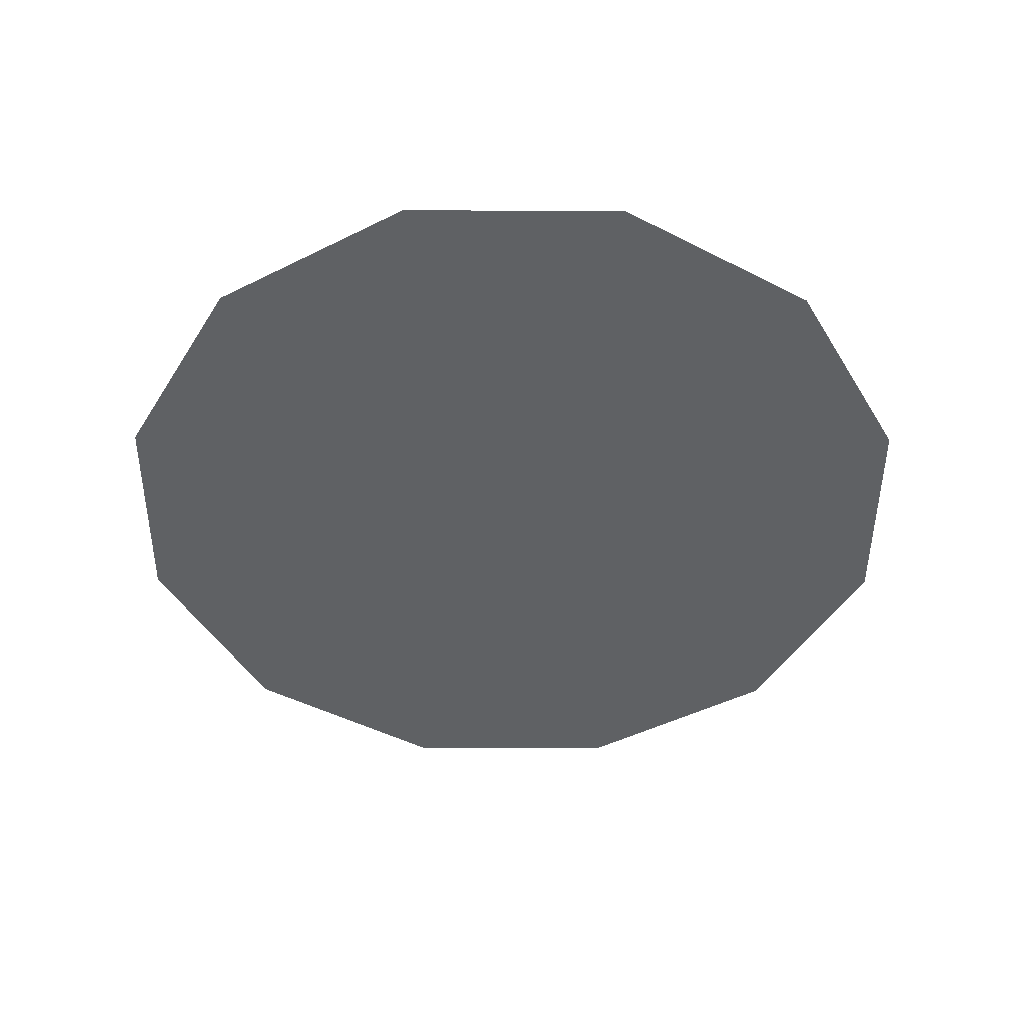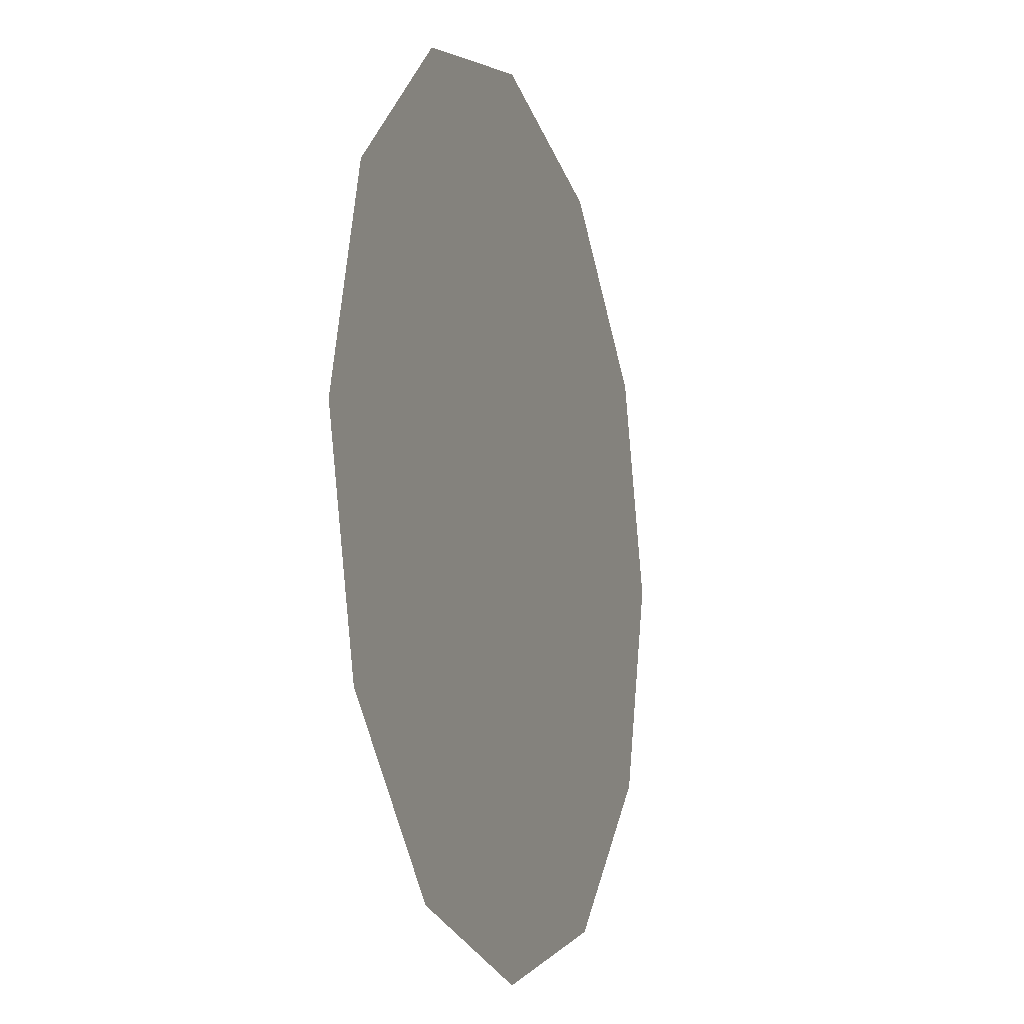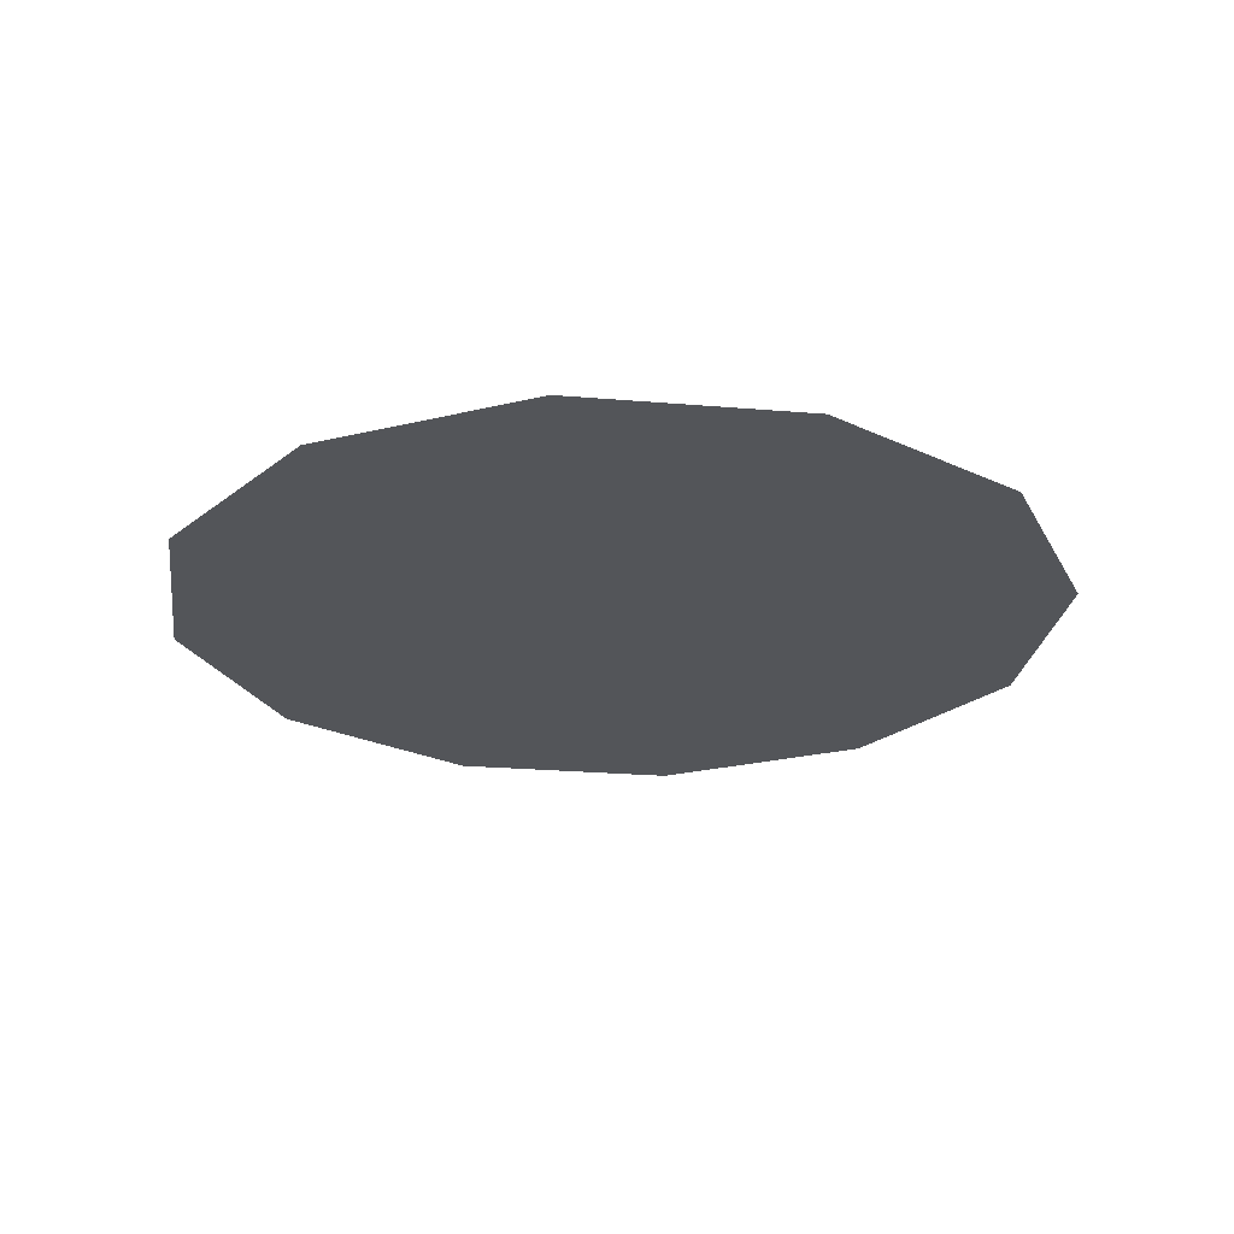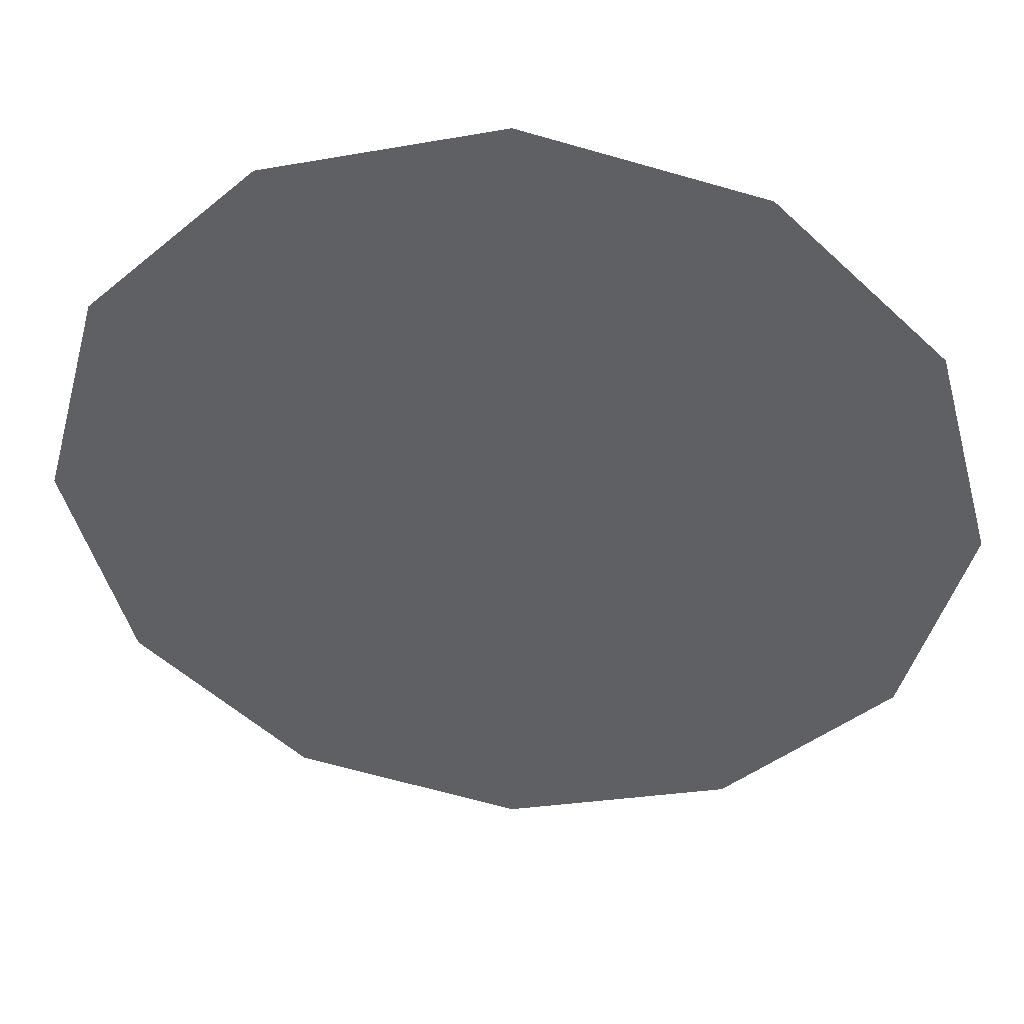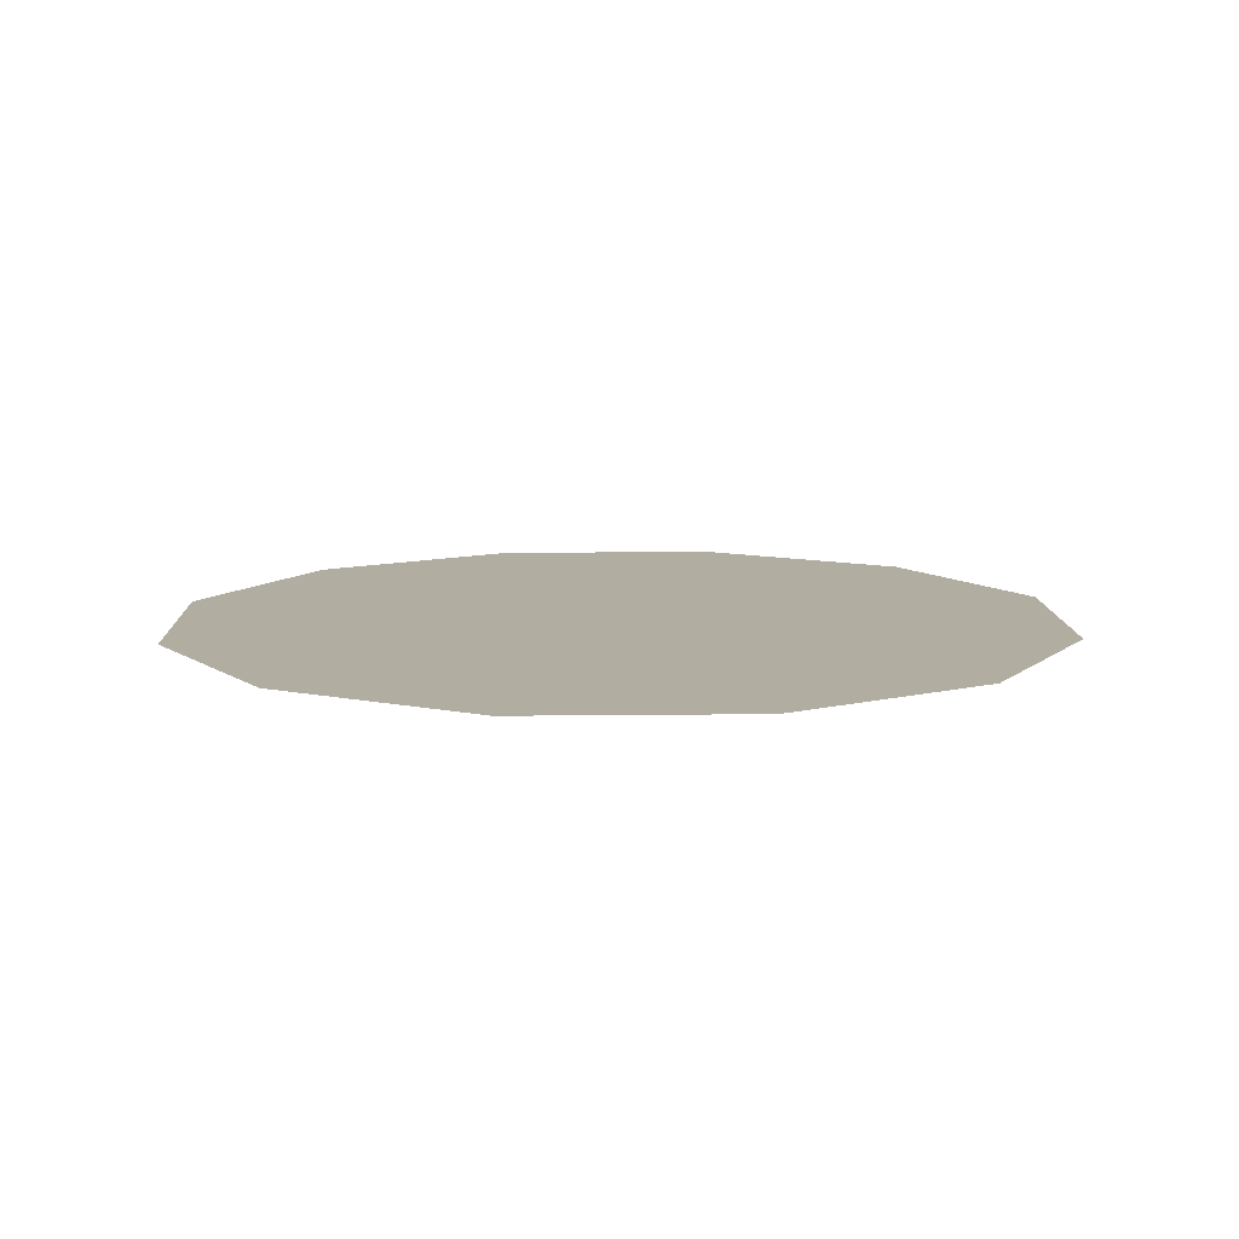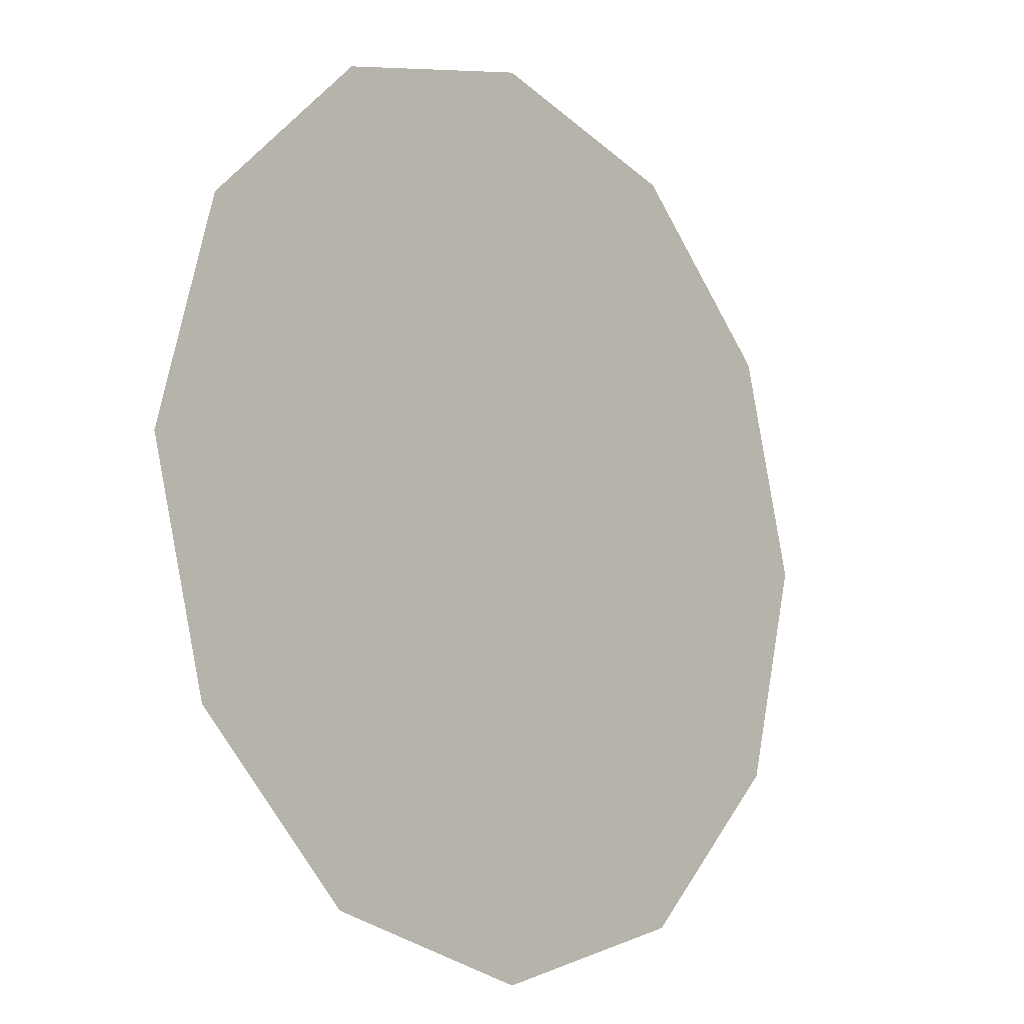
<metadata>
{"format":"obj","ext":"obj","renderer":"f3d","projection":"perspective","resolution":1024,"background":"white","views":[{"elev":-46.5,"azim":134.7,"up":"+Y"},{"elev":-12.4,"azim":-70.9,"up":"+Z"},{"elev":-24.2,"azim":97.0,"up":"+Y"},{"elev":44.0,"azim":5.6,"up":"+Z"},{"elev":10.3,"azim":-166.8,"up":"+Y"},{"elev":-11.8,"azim":131.7,"up":"+Z"}]}
</metadata>
<code>
g Mesh1 Model
v -0.01732 0 0.01
v -0.01732 0 -0.01
v -0.02 0 -1.133e-17
f 1 2 3
v -0.01 0 0.01732
f 2 1 4
v -0.01 0 -0.01732
f 2 4 5
v -3.674e-18 0 0.02
f 5 4 6
v 1.225e-18 0 -0.02
f 5 6 7
v 0.01 0 0.01732
f 7 6 8
v 0.01 0 -0.01732
f 7 8 9
v 0.01732 0 0.01
f 9 8 10
v 0.01732 0 -0.01
f 9 10 11
v 0.02 0 -0
f 11 10 12

</code>
